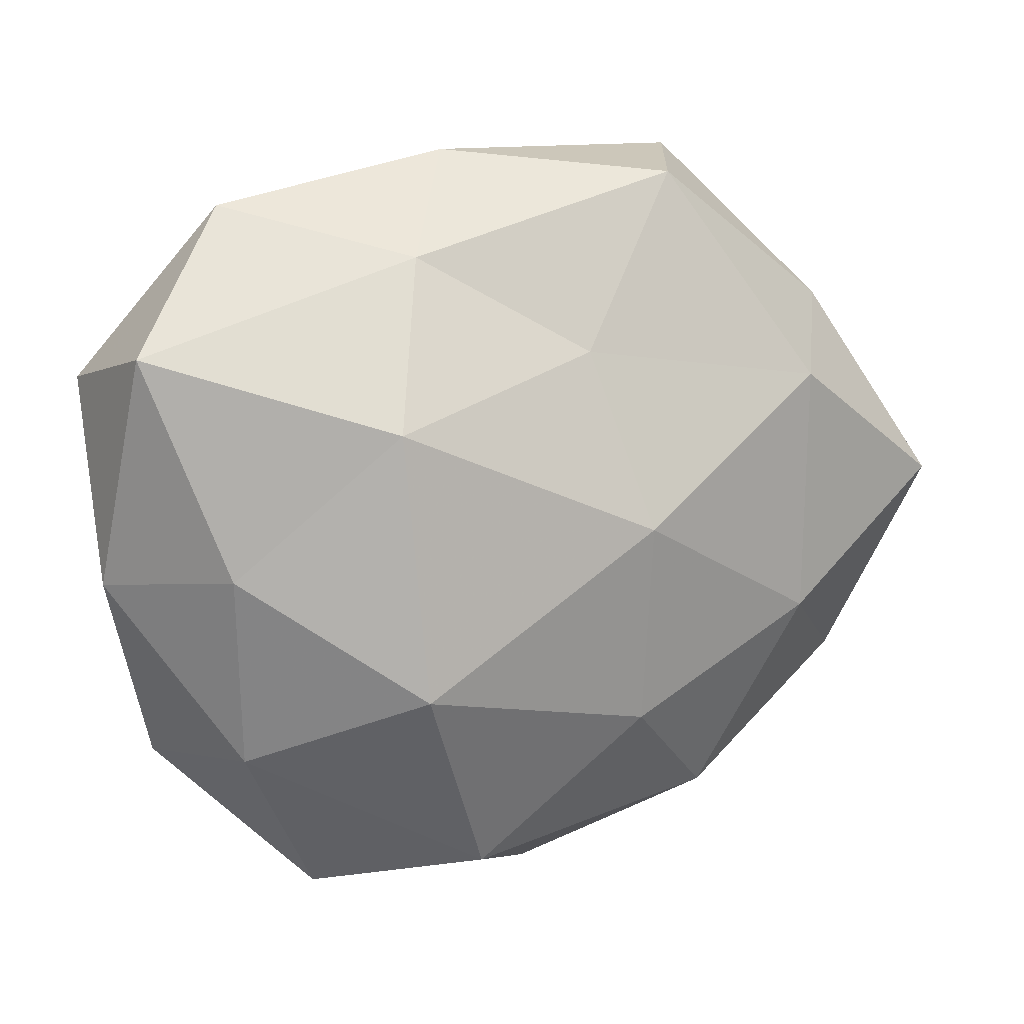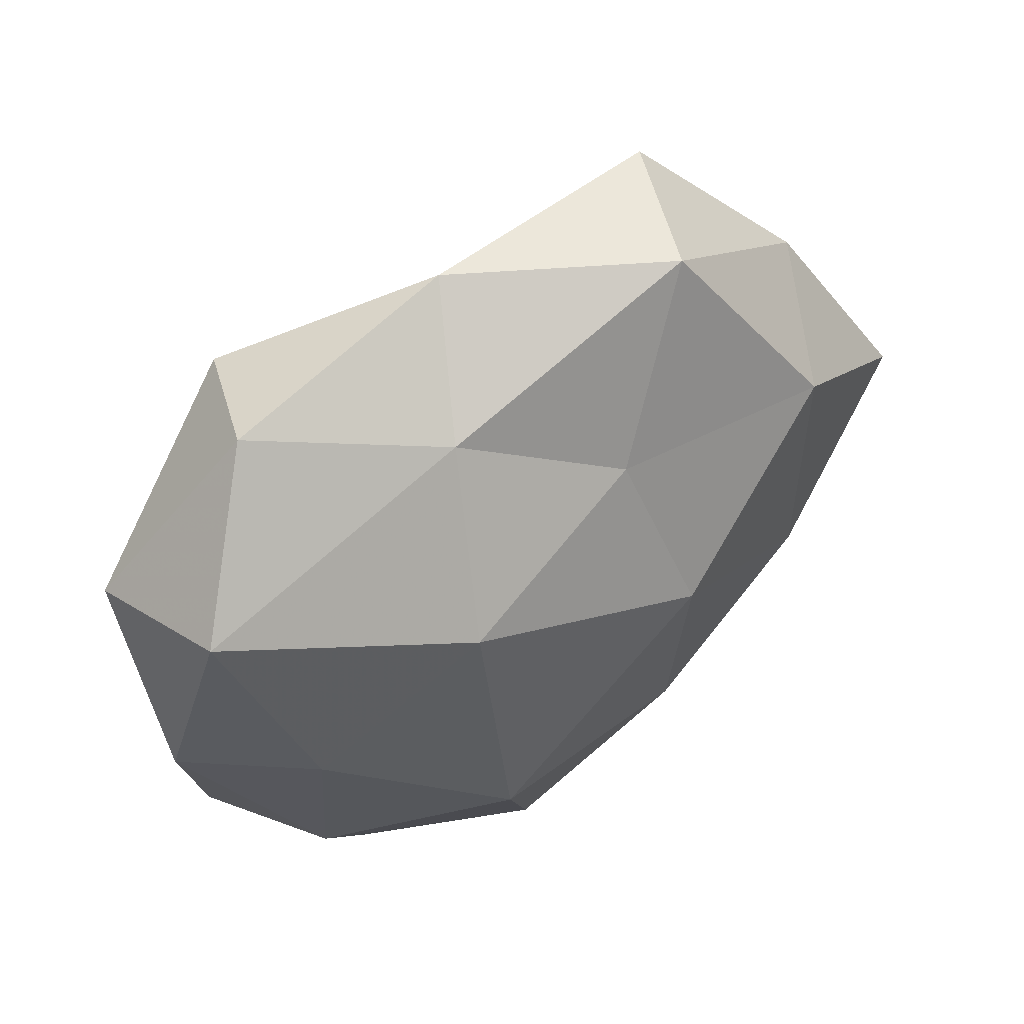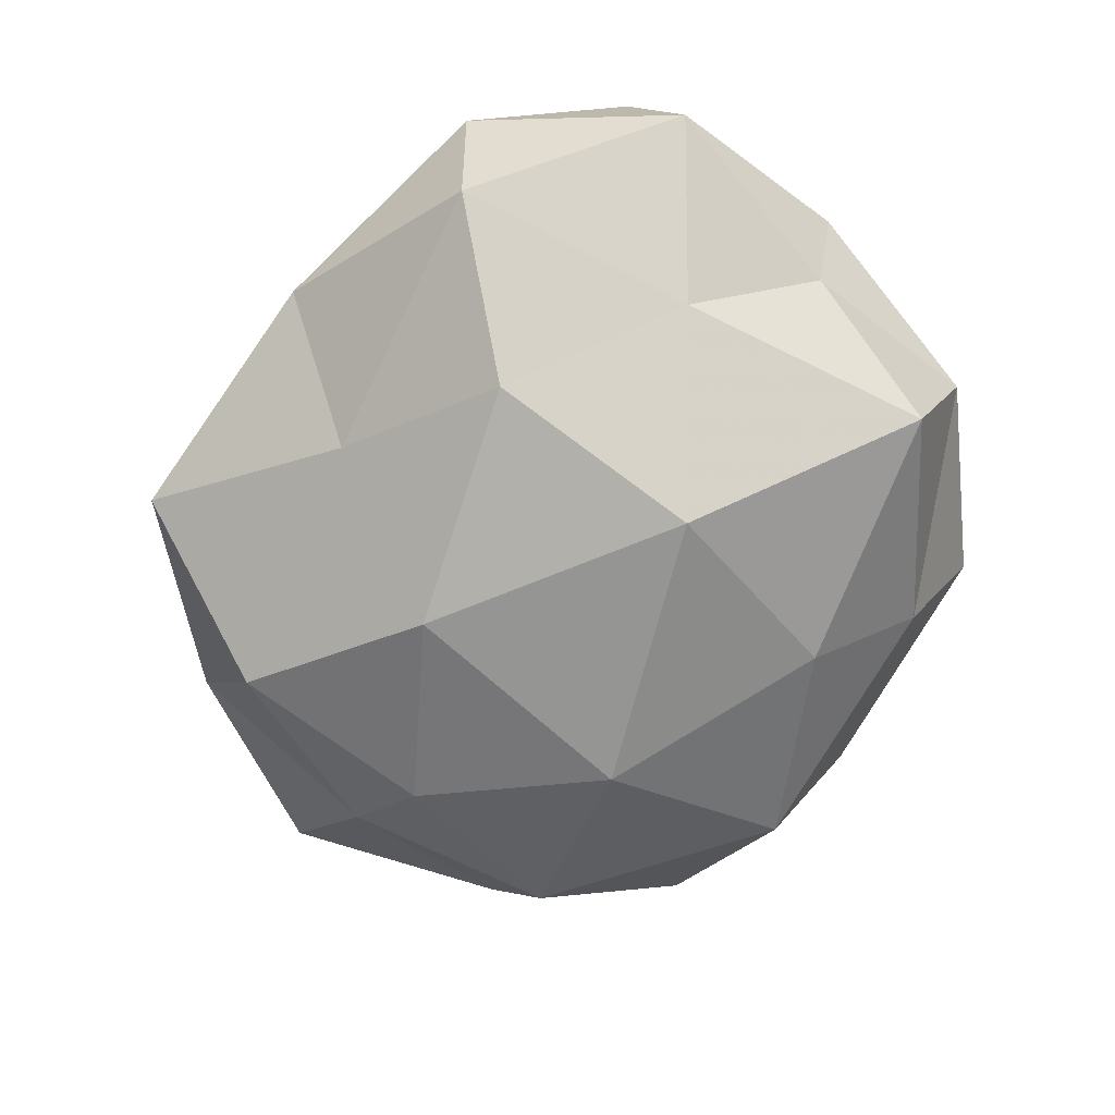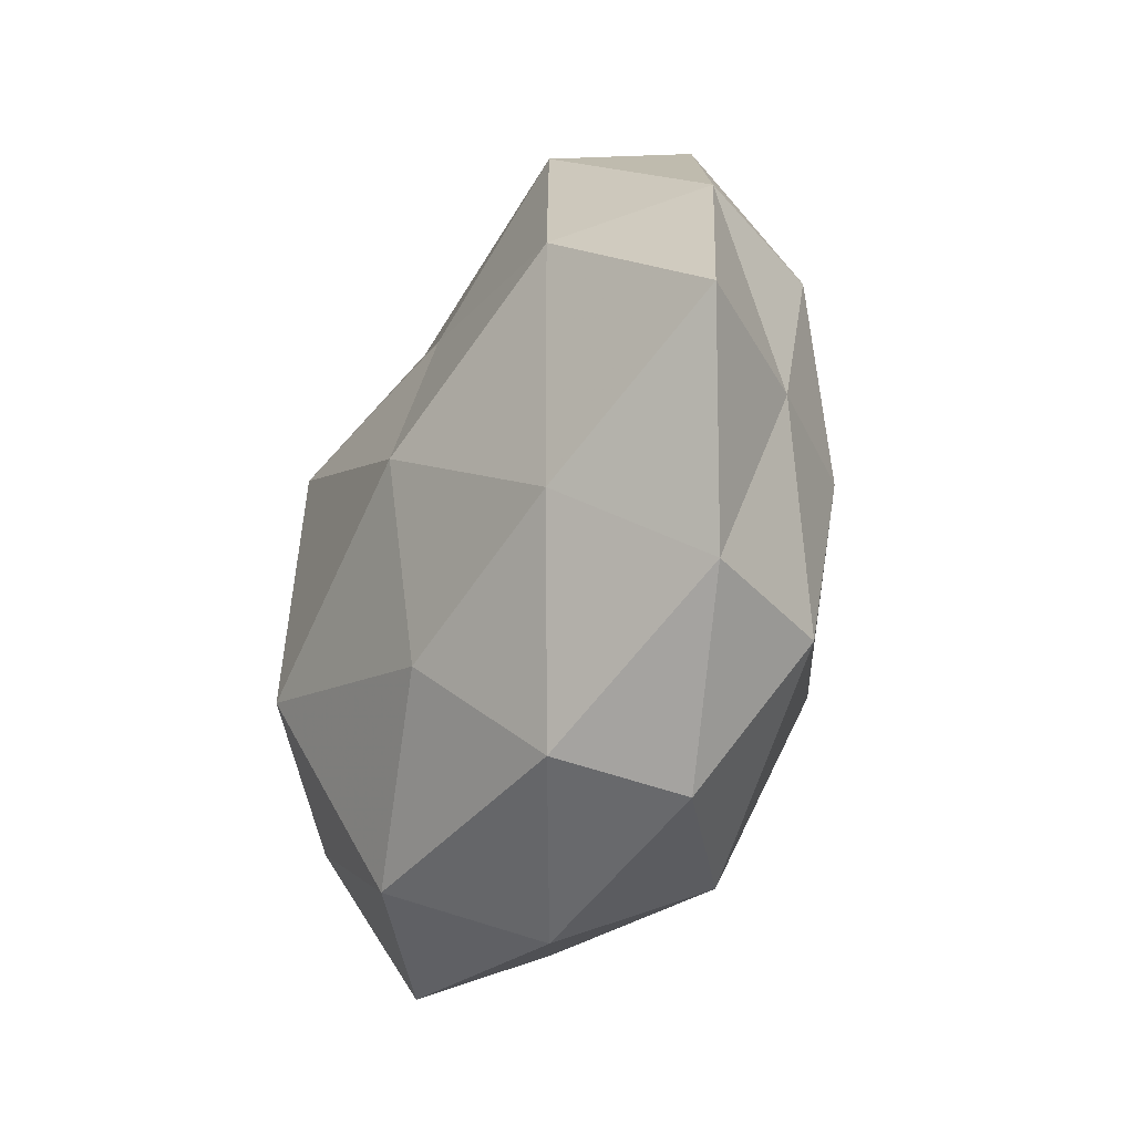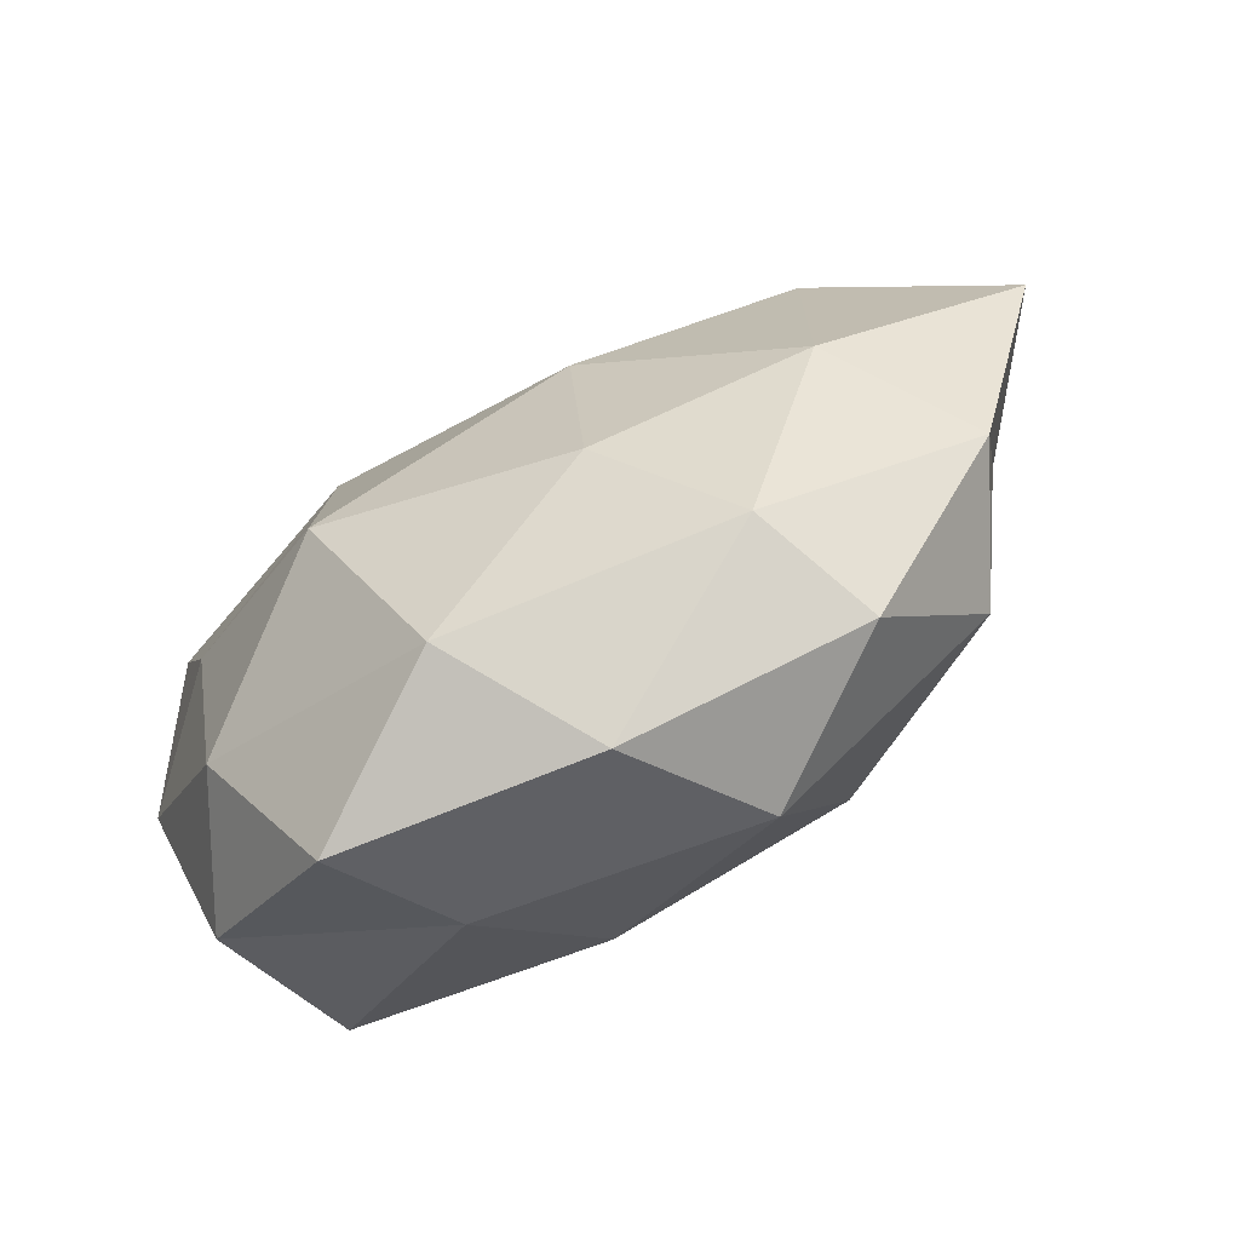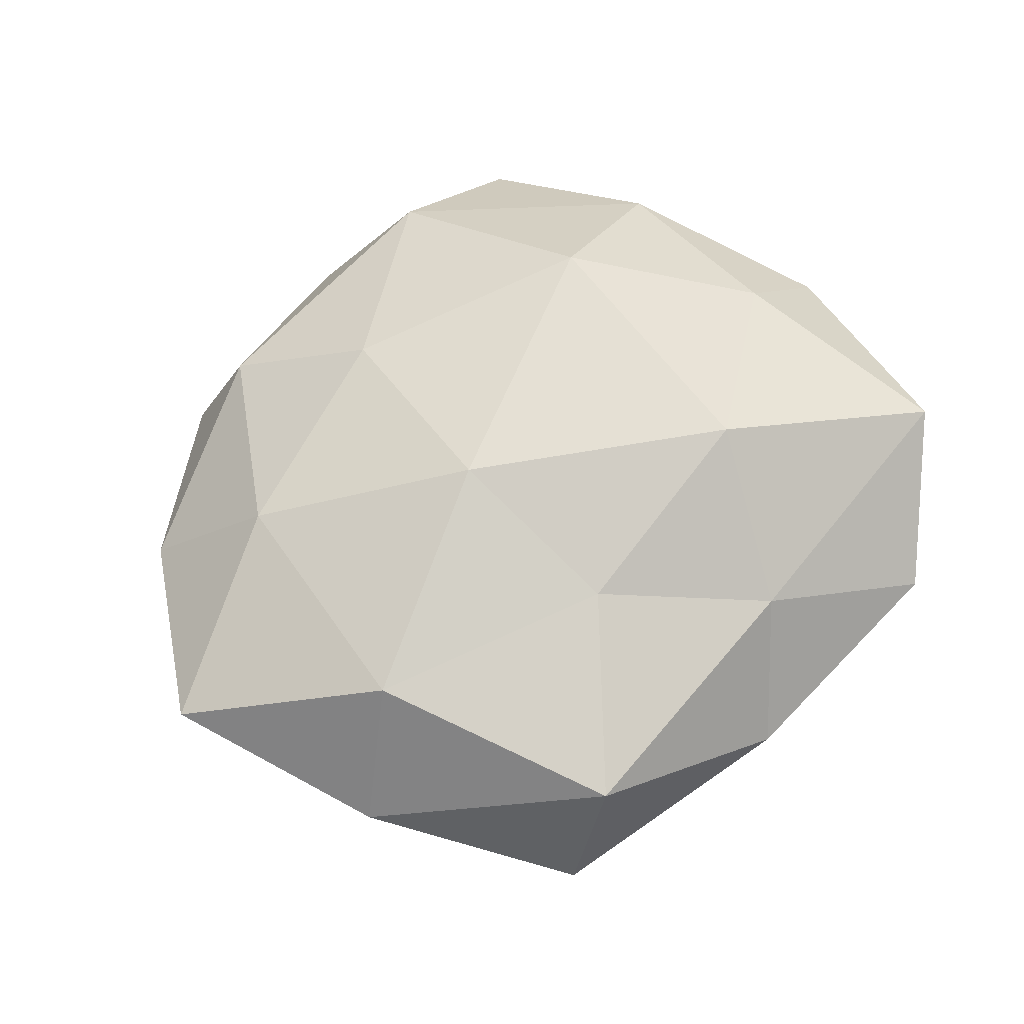
<metadata>
{"format":"obj","ext":"obj","renderer":"f3d","projection":"perspective","resolution":1024,"background":"white","views":[{"elev":14.6,"azim":-19.2,"up":"+Y"},{"elev":51.1,"azim":-35.0,"up":"+Y"},{"elev":-74.3,"azim":-126.1,"up":"+Z"},{"elev":-28.0,"azim":64.9,"up":"+Y"},{"elev":-72.8,"azim":30.3,"up":"+Y"},{"elev":61.6,"azim":145.0,"up":"+Z"}]}
</metadata>
<code>
v -0.01876 0.0251 -0.009182
v 0.03036 0.01795 0.0008344
v -0.005645 -0.01932 -0.01411
v -0.00799 0.02379 0.007822
v -0.03346 0.01389 -0.00274
v -0.03321 -0.001786 0.004024
v 0.008988 -0.01428 0.0147
v 0.03209 -0.01389 0.002205
v -0.02217 0.005659 -0.01083
v 0.003541 0.021 -0.009819
v 0.02481 -0.007 0.01151
v -0.02594 -0.0144 -0.01266
v 0.009304 -0.02735 -0.009166
v 0.02447 0.01604 -0.009931
v -0.01648 -0.02972 0.003565
v -0.02889 -0.018 -0.0012
v 0.009749 0.008136 -0.01703
v 0.003219 -0.03112 0.001202
v -0.02439 -0.0002328 0.01231
v 0.02086 -0.02606 -0.001281
v -0.02241 0.0277 0.000976
v -0.002945 0.03125 -0.001645
v 0.005244 0.01613 0.01189
v 0.008931 0.002299 0.01697
v 0.02371 -0.0004875 -0.01219
v -0.03068 0.01719 0.009087
v -0.01173 -0.02615 -0.005906
v 0.02645 -0.01531 -0.008111
v 0.01404 0.02965 0.006436
v 0.01791 0.0309 -0.004214
v 0.03924 0.002671 0.005797
v 0.02505 0.013 0.01165
v -0.009414 -0.00328 -0.01903
v -0.01173 0.01137 0.01623
v -0.02944 -0.002664 -0.004752
v 0.01176 -0.01178 -0.01619
v 0.0311 0.0009549 -0.004116
v -0.009068 0.01425 -0.01584
v -0.003925 -0.02644 0.01154
v -0.01037 -0.009732 0.01834
v -0.02328 -0.0162 0.009193
v 0.01718 -0.02322 0.007857
f 1 9 5
f 14 17 10
f 18 13 20
f 21 1 5
f 10 1 22
f 22 1 21
f 22 21 4
f 11 24 7
f 14 25 17
f 6 26 5
f 6 19 26
f 4 21 26
f 5 26 21
f 27 12 3
f 27 3 13
f 16 12 27
f 15 16 27
f 27 13 18
f 15 27 18
f 28 8 20
f 20 13 28
f 22 4 29
f 29 4 23
f 30 2 14
f 30 14 10
f 30 10 22
f 30 29 2
f 30 22 29
f 11 8 31
f 32 24 11
f 32 23 24
f 29 32 2
f 29 23 32
f 2 32 31
f 31 32 11
f 3 12 33
f 12 9 33
f 23 4 34
f 34 24 23
f 4 26 34
f 34 26 19
f 35 6 5
f 5 9 35
f 12 35 9
f 16 6 35
f 16 35 12
f 13 3 36
f 17 25 36
f 13 36 28
f 28 36 25
f 33 36 3
f 17 36 33
f 2 37 14
f 14 37 25
f 37 8 28
f 25 37 28
f 2 31 37
f 37 31 8
f 1 38 9
f 10 38 1
f 10 17 38
f 33 9 38
f 38 17 33
f 15 18 39
f 40 7 24
f 19 40 34
f 40 24 34
f 39 7 40
f 41 6 16
f 15 41 16
f 41 19 6
f 15 39 41
f 41 40 19
f 39 40 41
f 7 42 11
f 42 8 11
f 42 20 8
f 18 20 42
f 39 42 7
f 18 42 39

</code>
